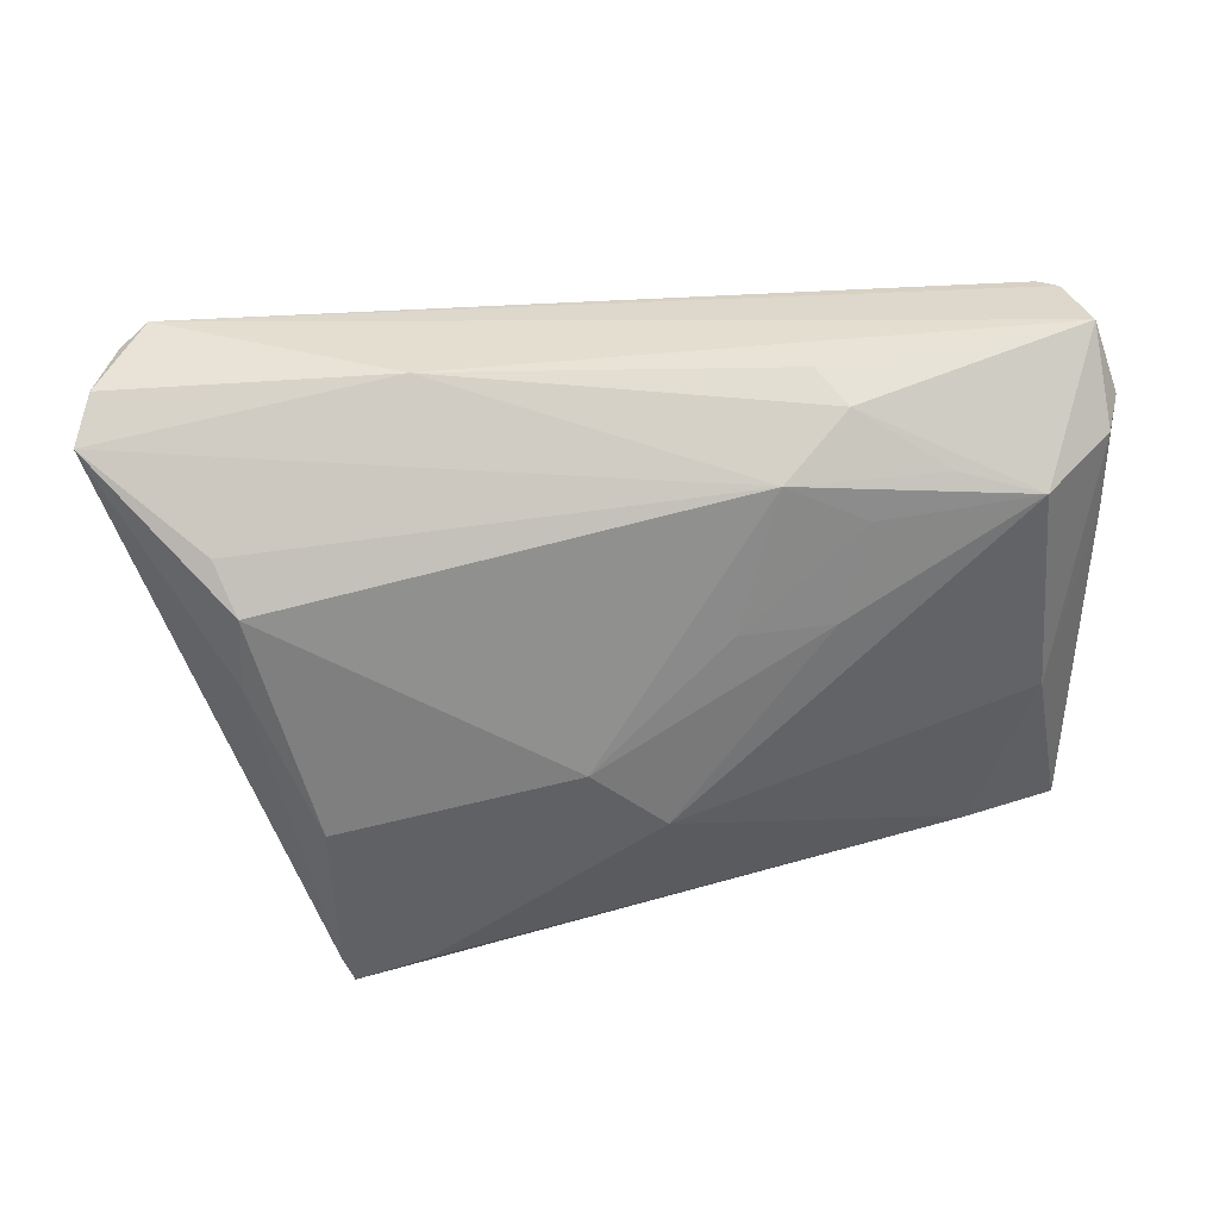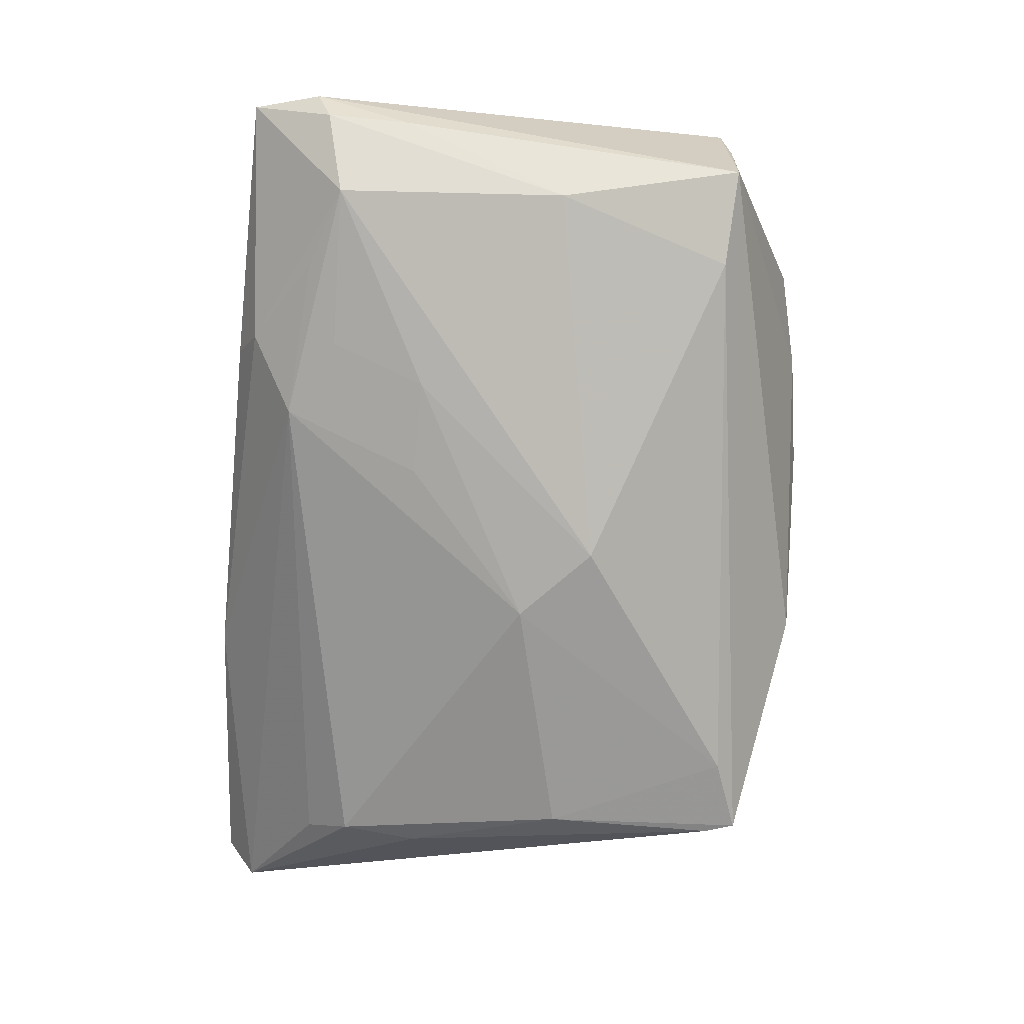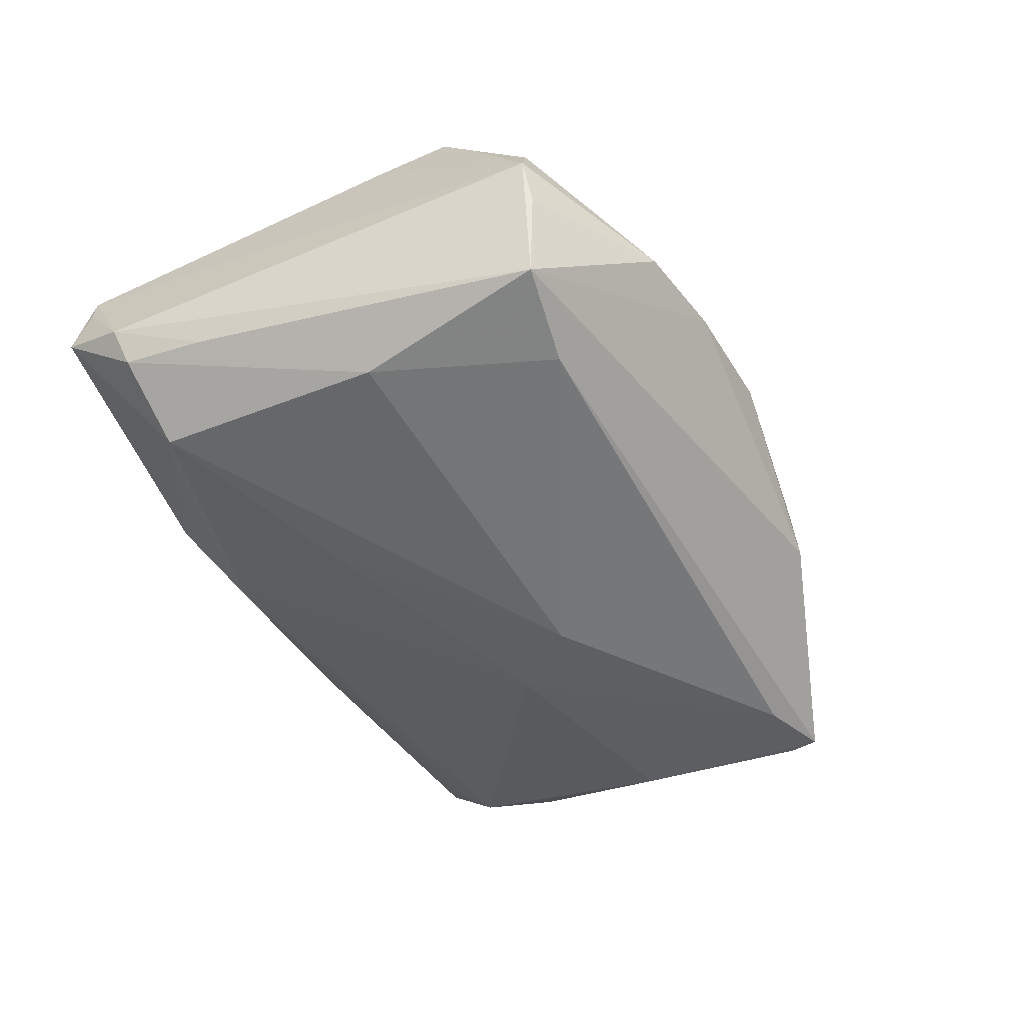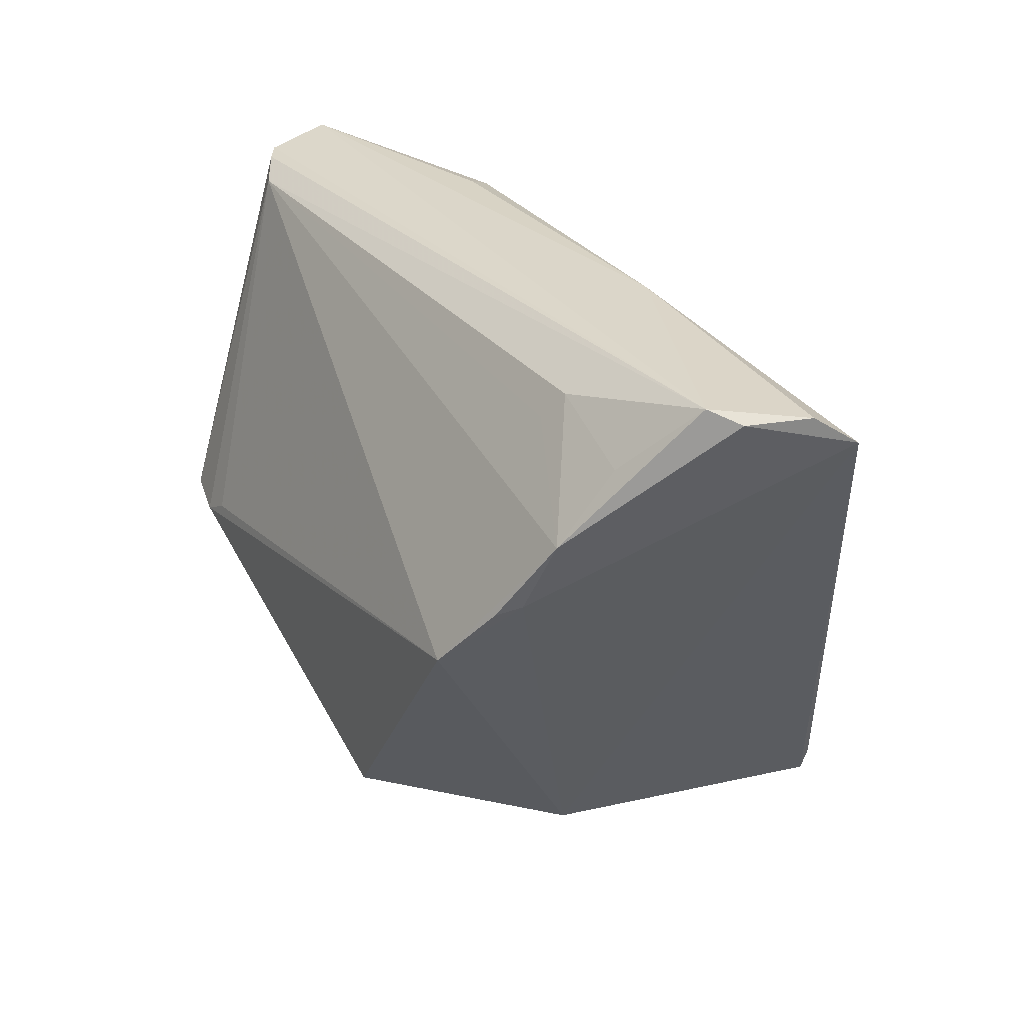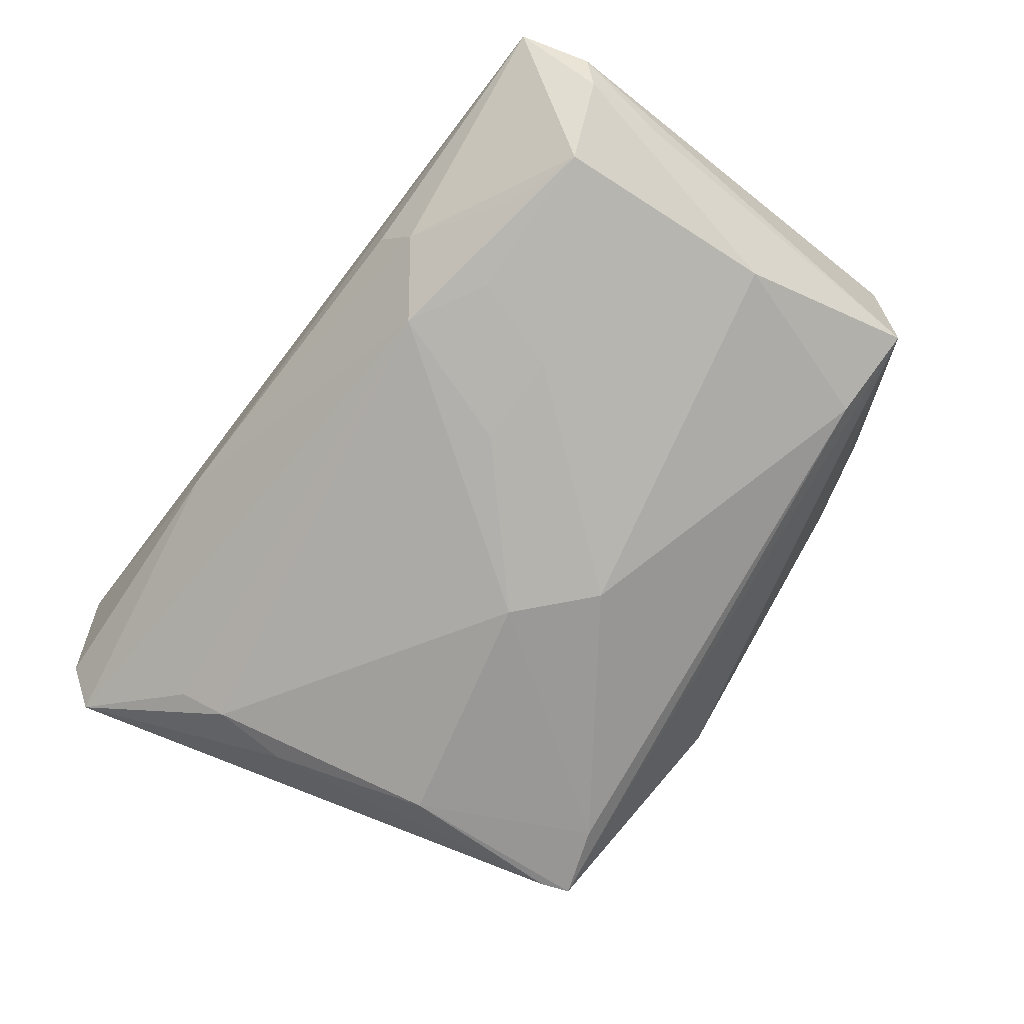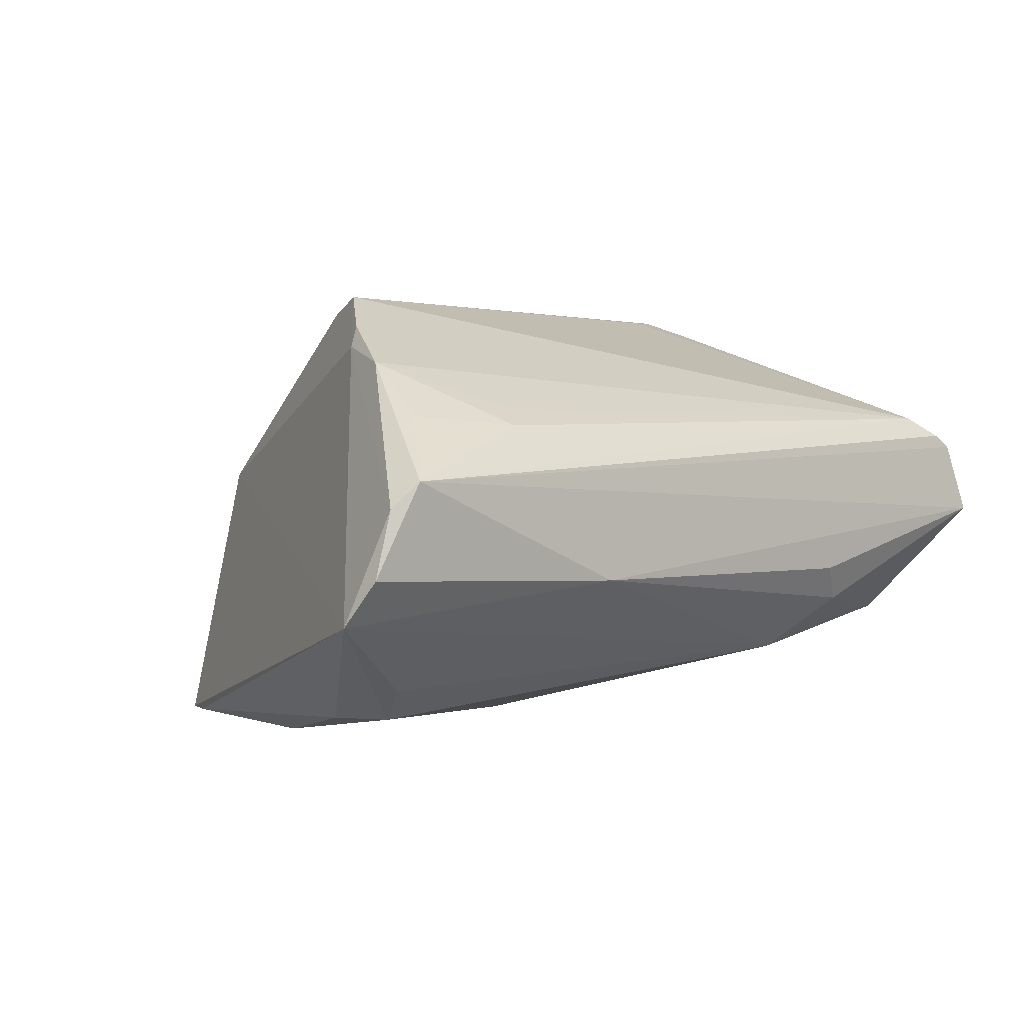
<metadata>
{"format":"obj","ext":"obj","renderer":"f3d","projection":"perspective","resolution":1024,"background":"white","views":[{"elev":-50.7,"azim":-178.4,"up":"+Z"},{"elev":-66.5,"azim":-95.7,"up":"+Z"},{"elev":-35.9,"azim":-68.0,"up":"+Z"},{"elev":29.2,"azim":59.4,"up":"+Y"},{"elev":-67.4,"azim":-127.1,"up":"+Z"},{"elev":1.8,"azim":136.7,"up":"+Z"}]}
</metadata>
<code>
v 0.03225 0.03462 0.01193
v 0.002378 -0.001284 -0.02799
v 0.0396 0.01258 0.02194
v -0.04548 -0.00859 0.02747
v -0.05467 -0.02346 0.009941
v -0.05172 -0.02276 0.01399
v -0.02693 0.03695 -0.01171
v -0.0257 0.0143 -0.02086
v 0.02055 0.03953 -0.007074
v 0.03292 -0.03011 -0.02832
v 0.0575 0.03336 -0.01119
v 0.0226 -0.03038 -0.02818
v 0.007844 -0.03953 -0.01243
v -0.04553 0.03616 0.01349
v -0.05429 -0.02431 -0.007681
v -0.03852 -0.009483 0.02907
v -0.05214 0.03837 0.00936
v 0.03165 -0.03376 -0.02832
v -0.02315 0.03928 -0.007337
v -0.05404 -0.02452 0.003903
v -0.04712 0.0001615 0.02384
v -0.03845 0.03009 -0.01451
v 0.03963 0.0196 -0.02445
v -0.006568 -0.009685 -0.02722
v -0.05622 0.01919 -0.00648
v 0.03263 -0.008835 -0.02907
v -0.01195 -0.03924 0.001111
v 0.04312 0.02158 0.0196
v 0.04457 0.03049 0.01294
v -0.05471 0.03953 0.0003506
v 0.04241 0.02483 -0.02027
v 0.05095 0.03897 0.005427
v 0.05397 0.0374 0.002298
v -0.04973 0.03802 0.01099
v -0.02915 0.02607 -0.01794
v 0.04026 0.01001 -0.02506
v -0.03698 -0.03442 0.005005
v 0.02254 -0.03523 0.005242
v 0.056 0.03721 -0.005757
v -0.04705 -0.01812 0.02032
v -0.02532 -0.03728 0.00349
v -0.0343 -0.007285 0.02882
v -0.05339 0.03797 0.006165
v 0.03161 0.003096 0.02907
v -0.05042 -0.001621 -0.01339
v -0.05627 0.02933 -0.006644
v -0.04839 -0.01377 0.02197
v -0.0575 0.03117 -0.001936
v 0.03774 0.01129 0.02464
v 0.03025 0.03136 0.01401
v -0.01935 0.0314 -0.01833
v -0.04316 -0.02364 -0.01261
v -0.04859 0.0268 -0.01456
v -0.01427 0.01431 -0.02264
v 0.009945 -0.02788 0.02907
f 28 14 44
f 11 51 9
f 32 28 33
f 11 33 3
f 3 33 28
f 32 14 1
f 16 55 44
f 16 14 4
f 15 18 13
f 44 55 38
f 38 3 44
f 38 13 18
f 38 18 11
f 11 3 38
f 38 55 27
f 27 13 38
f 32 9 30
f 55 6 37
f 47 6 4
f 48 30 46
f 26 18 12
f 21 47 4
f 49 28 44
f 44 3 49
f 49 3 28
f 29 28 32
f 32 1 29
f 29 1 28
f 14 28 50
f 50 1 14
f 28 1 50
f 44 14 42
f 42 16 44
f 14 16 42
f 40 6 55
f 55 16 40
f 4 6 40
f 40 16 4
f 32 33 39
f 39 9 32
f 39 33 11
f 11 9 39
f 32 30 17
f 7 9 51
f 5 37 6
f 48 15 5
f 6 47 5
f 5 17 48
f 47 21 5
f 21 17 5
f 41 37 15
f 15 13 41
f 41 13 27
f 27 55 41
f 55 37 41
f 25 15 48
f 48 46 25
f 15 25 45
f 45 25 46
f 31 51 11
f 11 23 31
f 31 23 51
f 54 35 51
f 12 24 2
f 2 26 12
f 23 26 2
f 51 23 2
f 2 54 51
f 11 18 10
f 18 26 10
f 43 30 48
f 48 17 43
f 43 17 30
f 34 21 4
f 34 17 21
f 4 14 34
f 34 14 32
f 32 17 34
f 19 30 9
f 9 7 19
f 19 7 30
f 15 37 20
f 20 5 15
f 37 5 20
f 35 54 8
f 8 2 24
f 54 2 8
f 15 45 52
f 52 45 24
f 12 18 52
f 52 18 15
f 52 24 12
f 36 26 23
f 36 10 26
f 36 23 11
f 11 10 36
f 22 7 51
f 24 45 53
f 53 8 24
f 53 45 46
f 35 8 53
f 53 46 30
f 51 35 53
f 53 22 51
f 30 7 53
f 7 22 53

</code>
